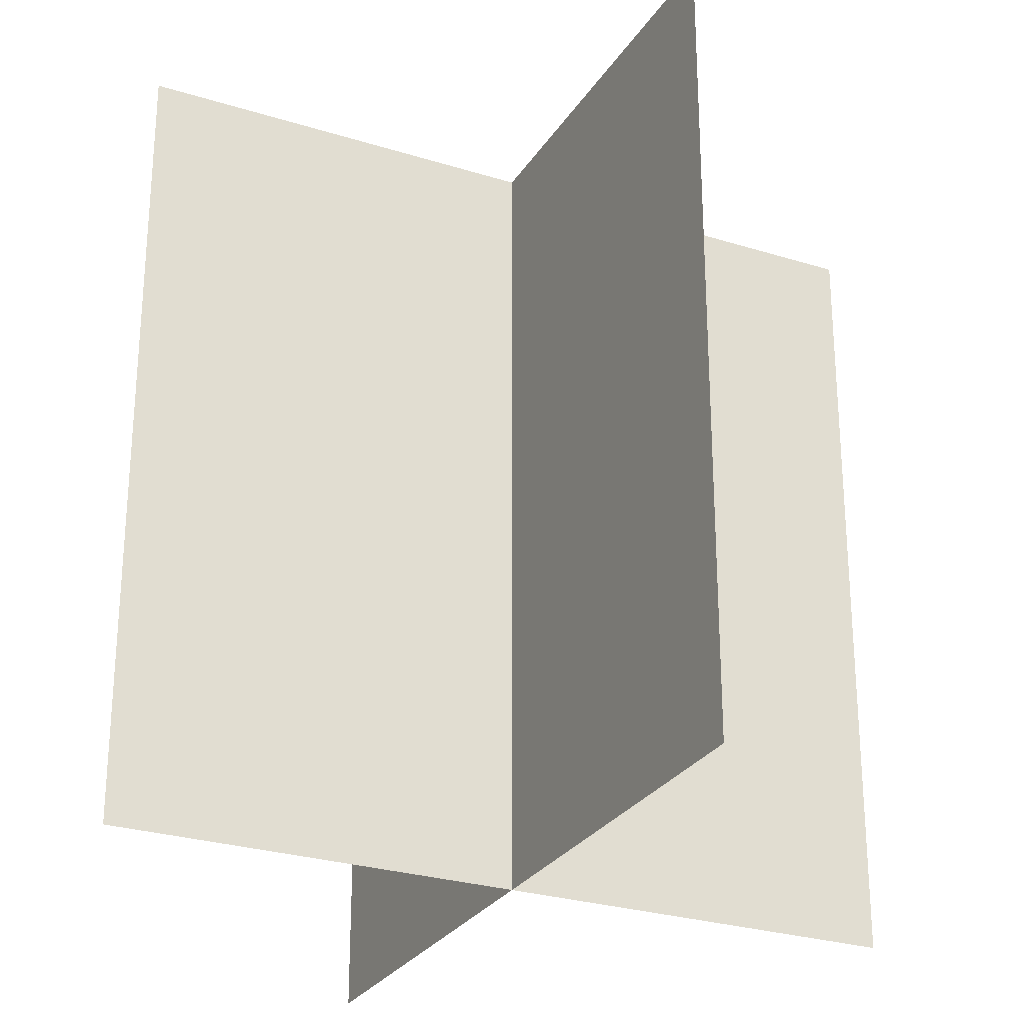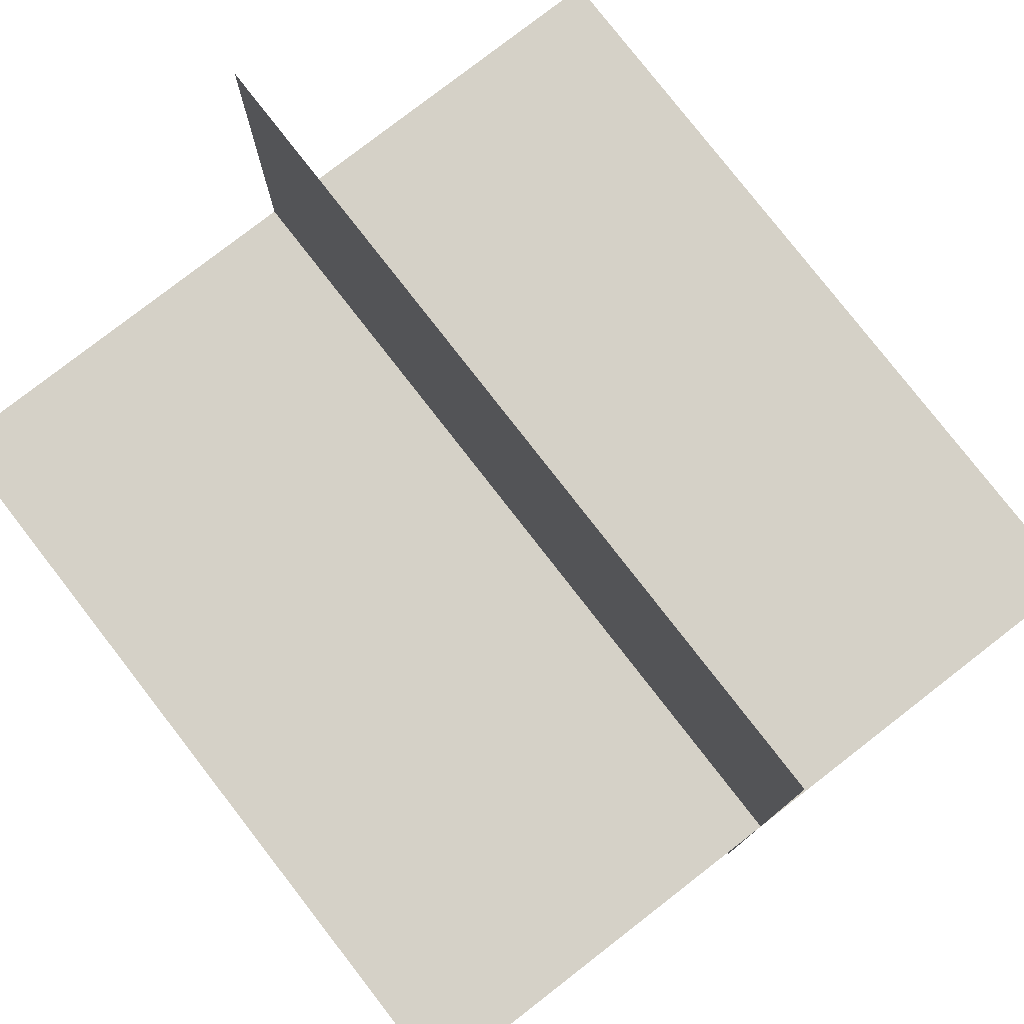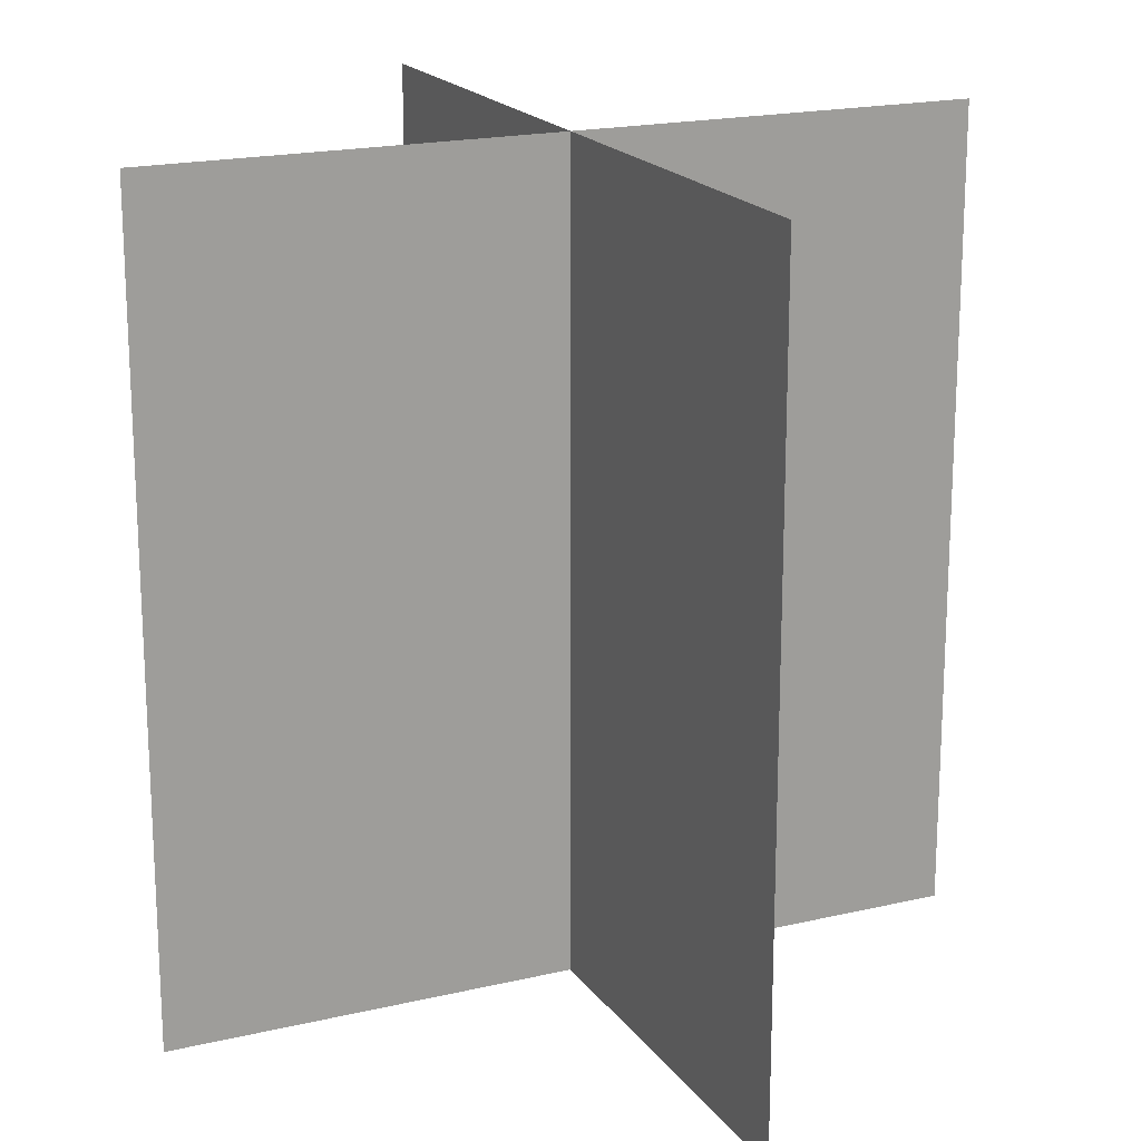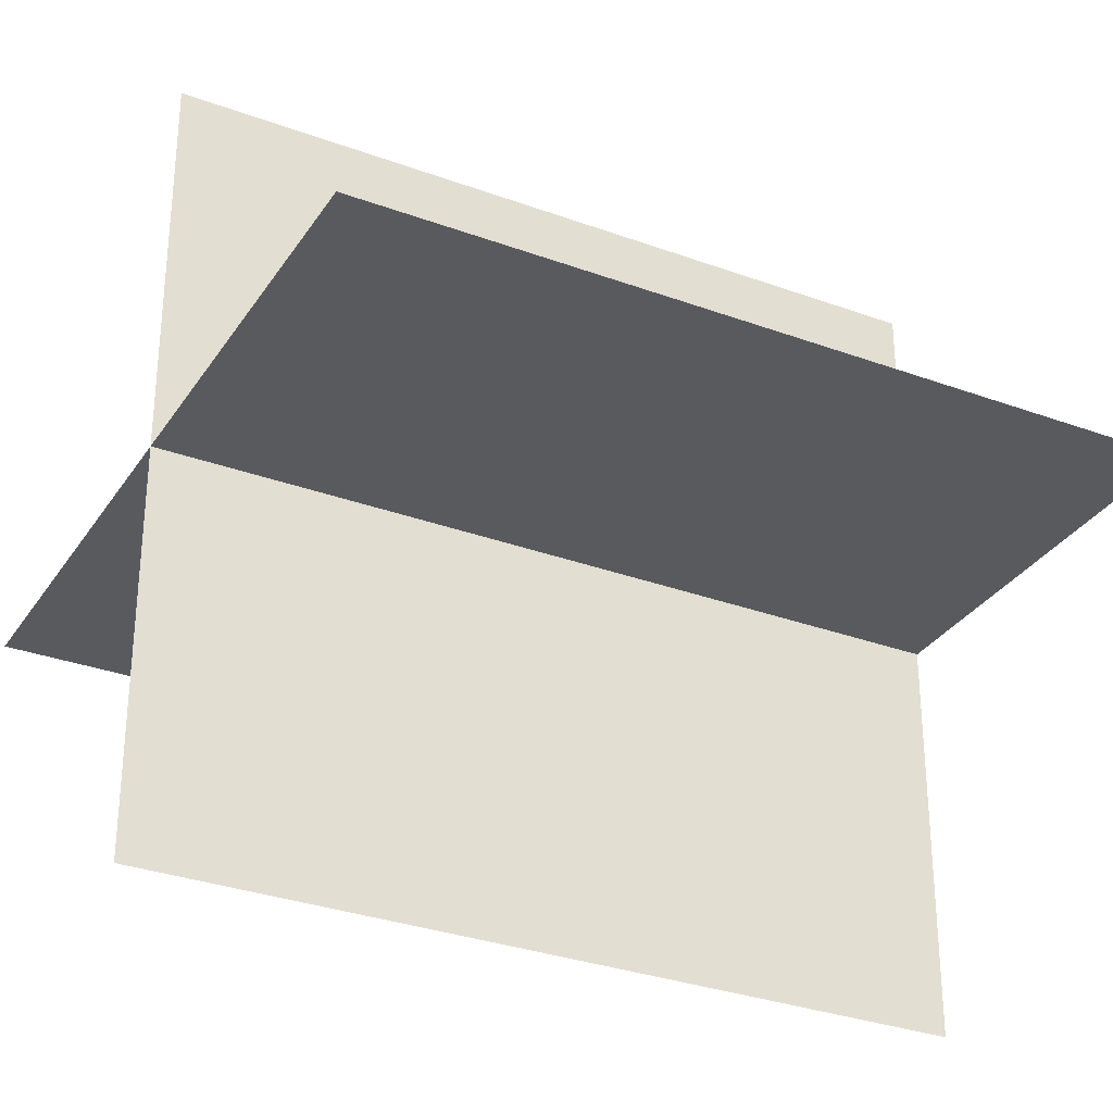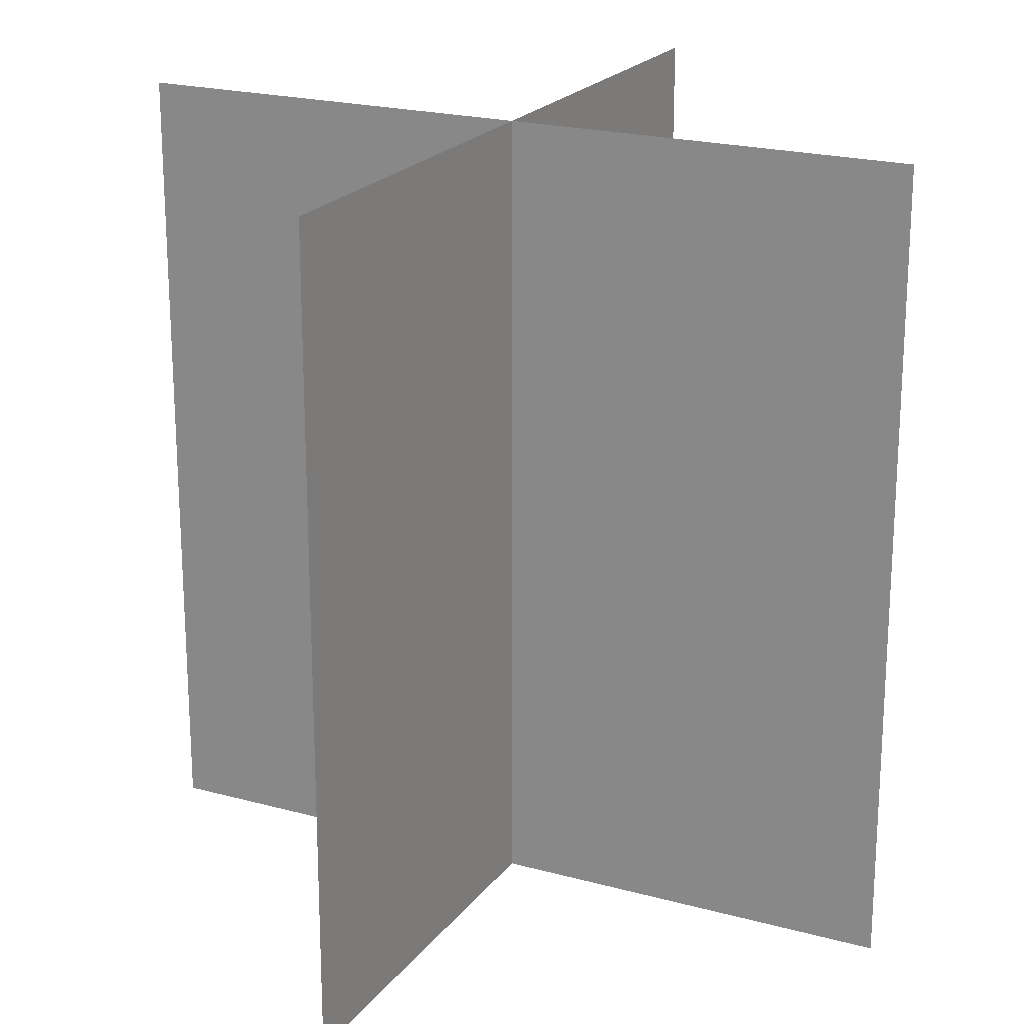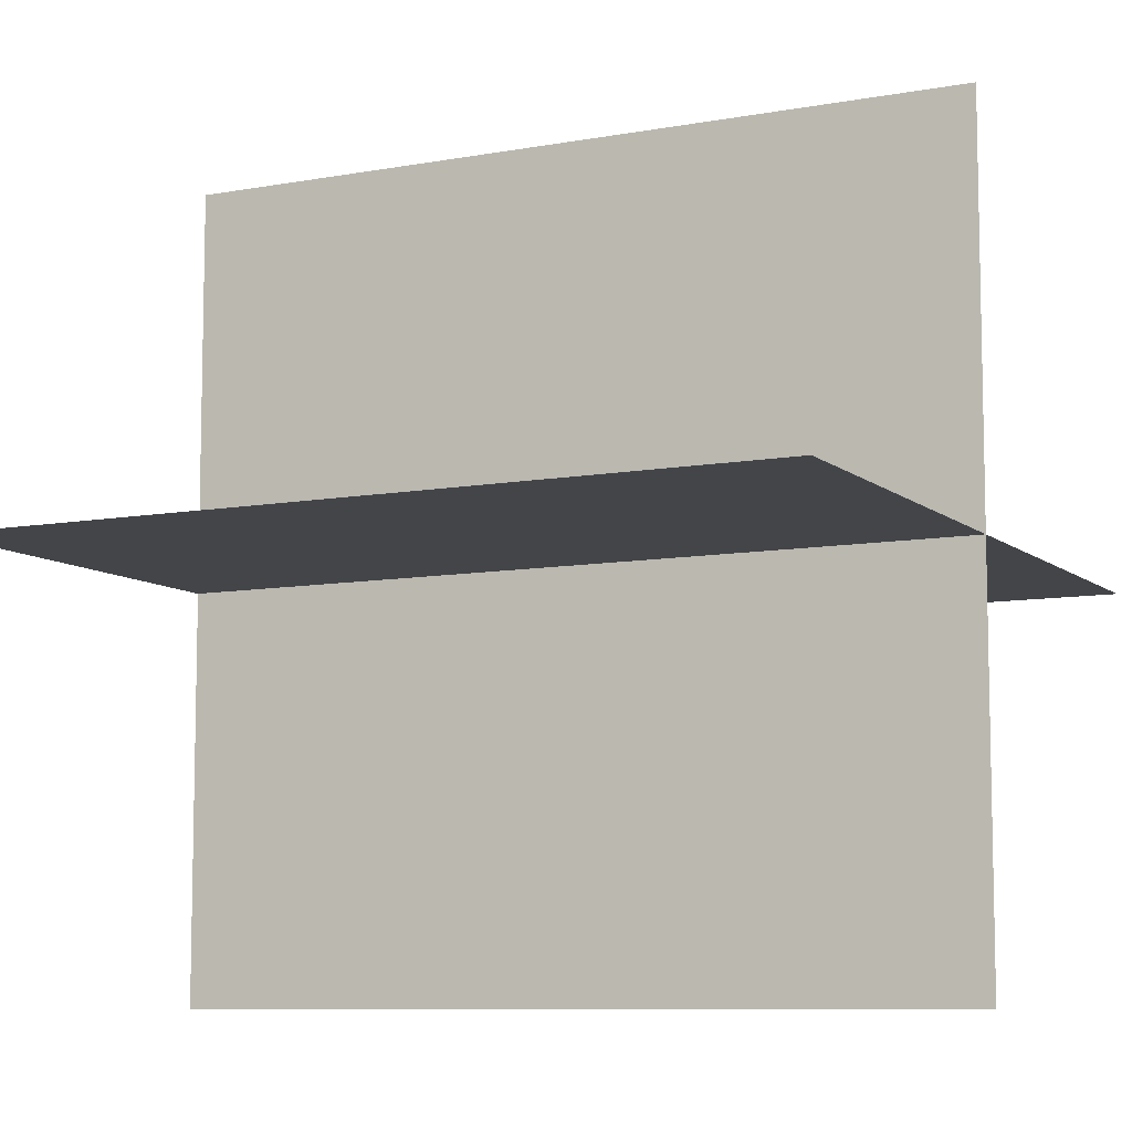
<metadata>
{"format":"obj","ext":"obj","renderer":"f3d","projection":"perspective","resolution":1024,"background":"white","views":[{"elev":-27.4,"azim":-115.7,"up":"+Y"},{"elev":78.8,"azim":-37.8,"up":"+Z"},{"elev":18.8,"azim":-114.3,"up":"+Y"},{"elev":-31.3,"azim":62.4,"up":"+Z"},{"elev":21.0,"azim":-63.8,"up":"+Y"},{"elev":-8.7,"azim":-63.5,"up":"+Z"}]}
</metadata>
<code>
o Plane.001
v 1 -1 0
v -1 -1 0
v  1 1 0
v -1 1 0
f 2 3 1
f 2 4 3
o Plane.002
v 0 -1 -1
v 0 -1 1
v 0 1 -1
v 0 1 1
f 6 7 5
f 6 8 7

</code>
